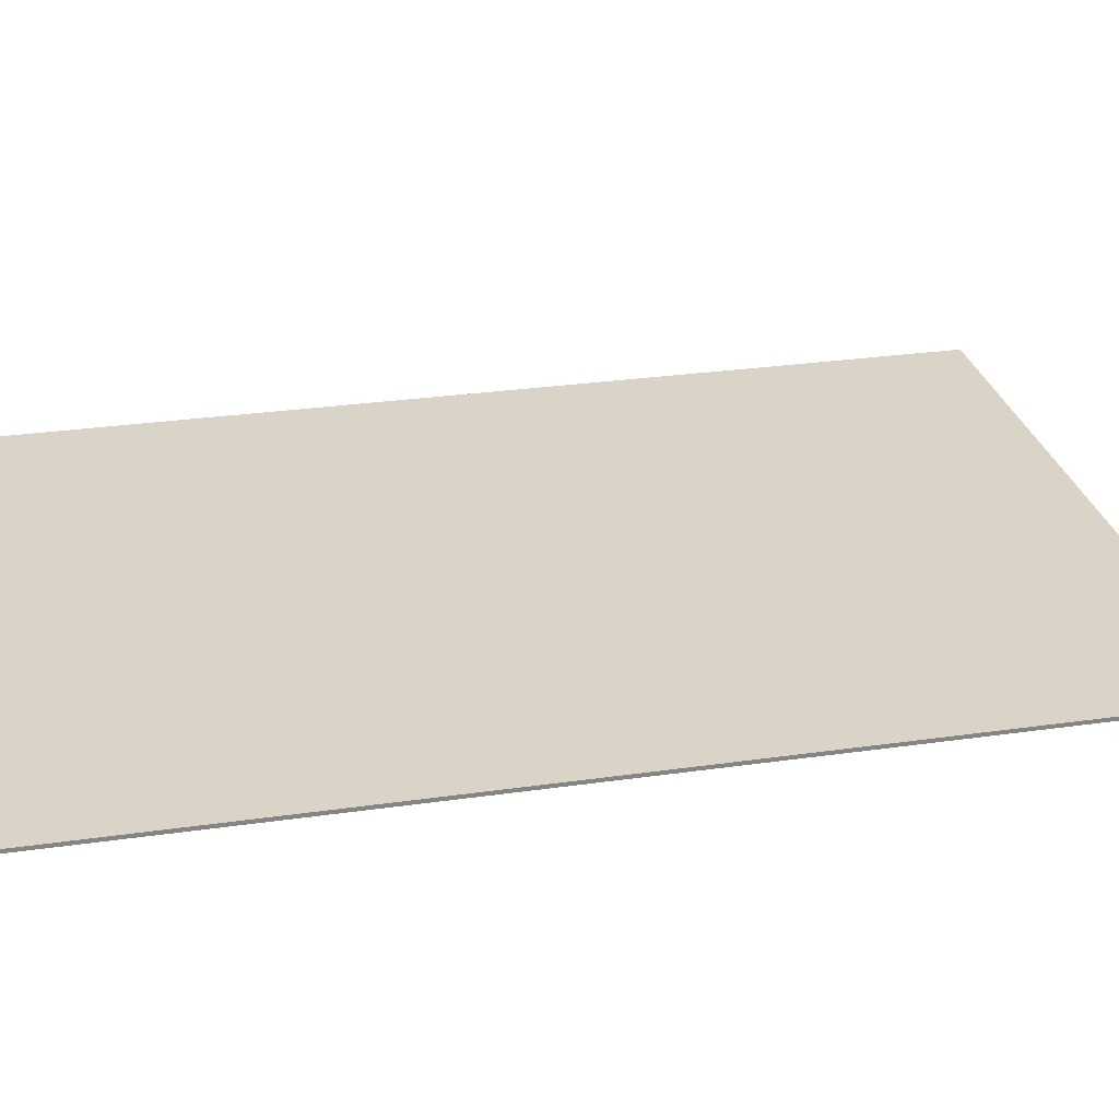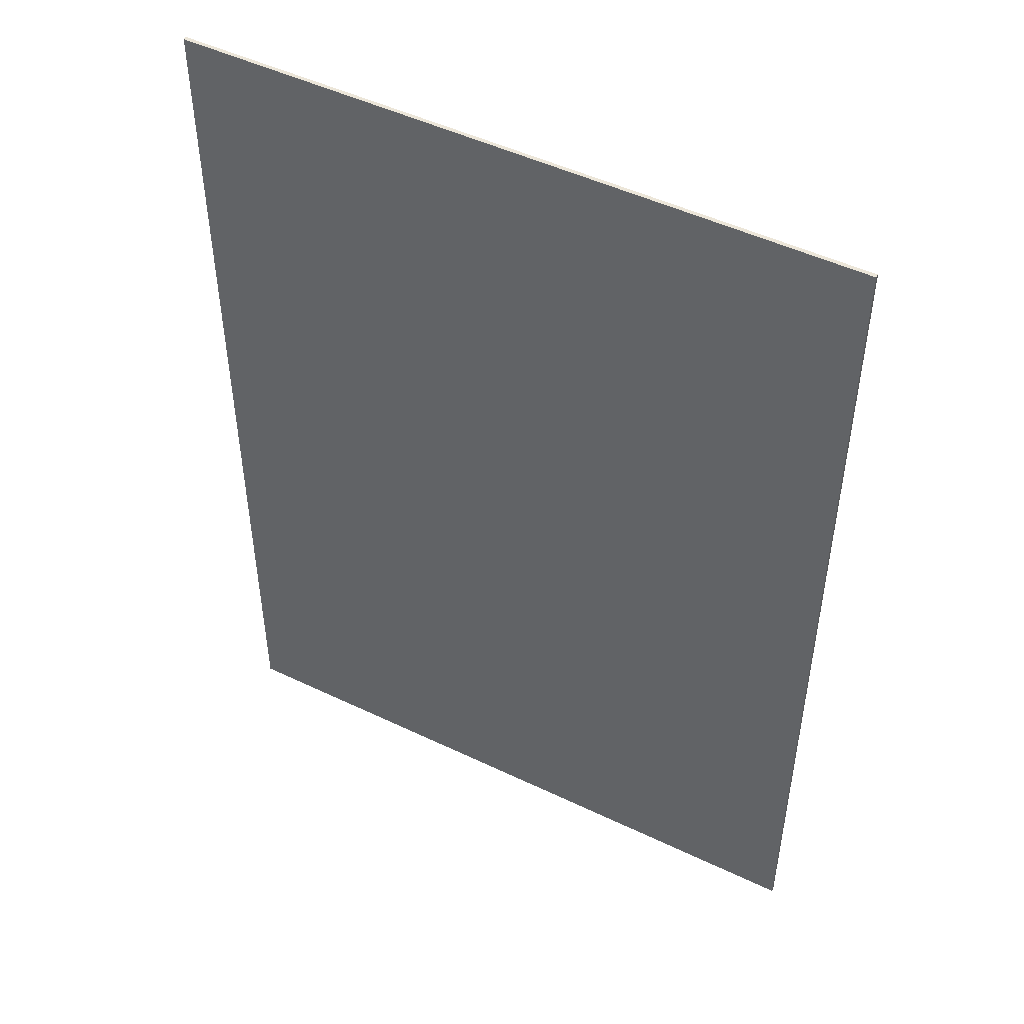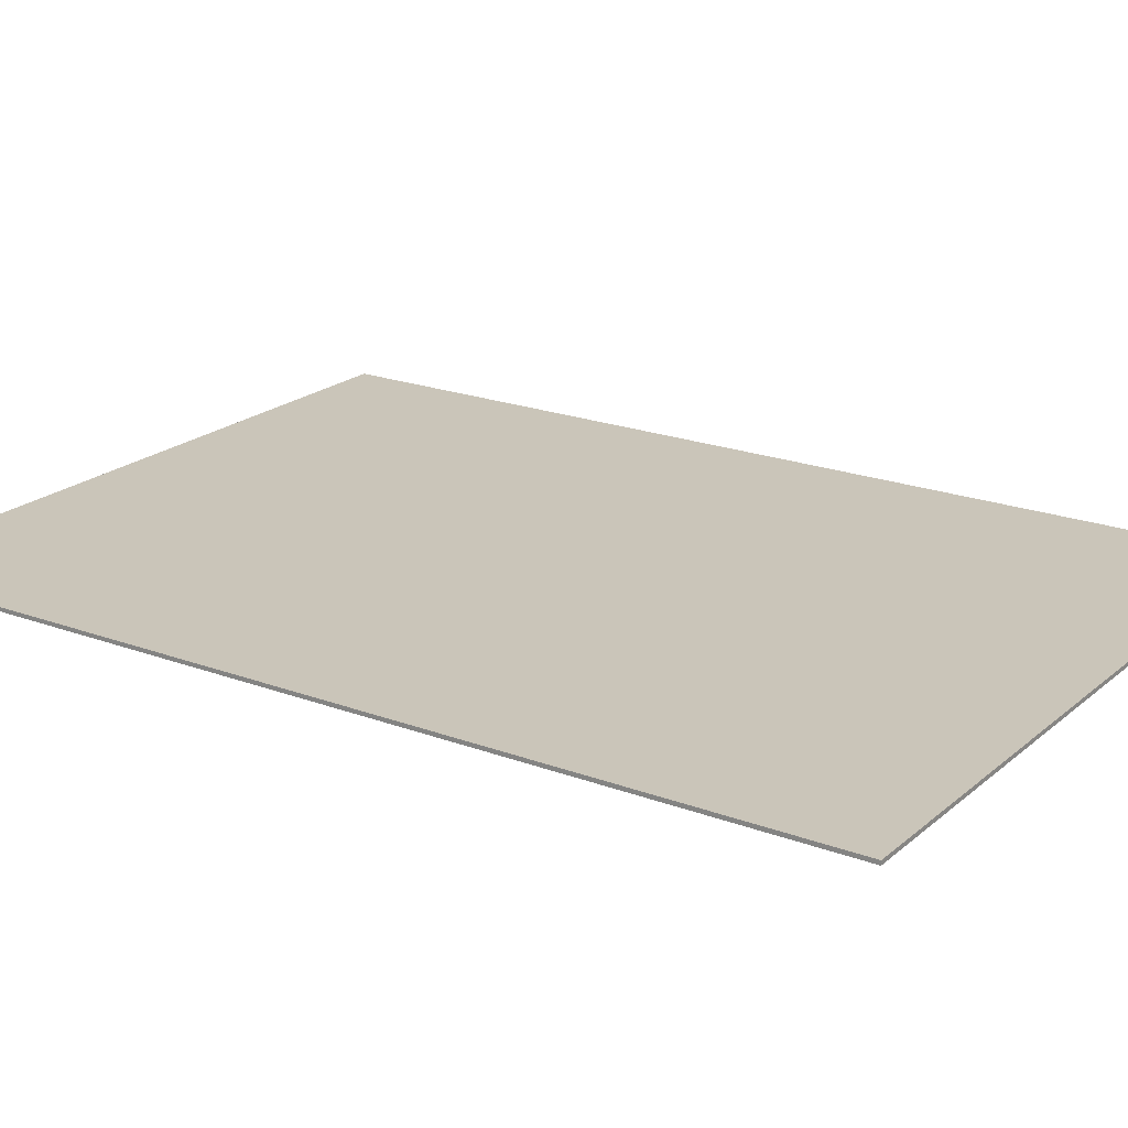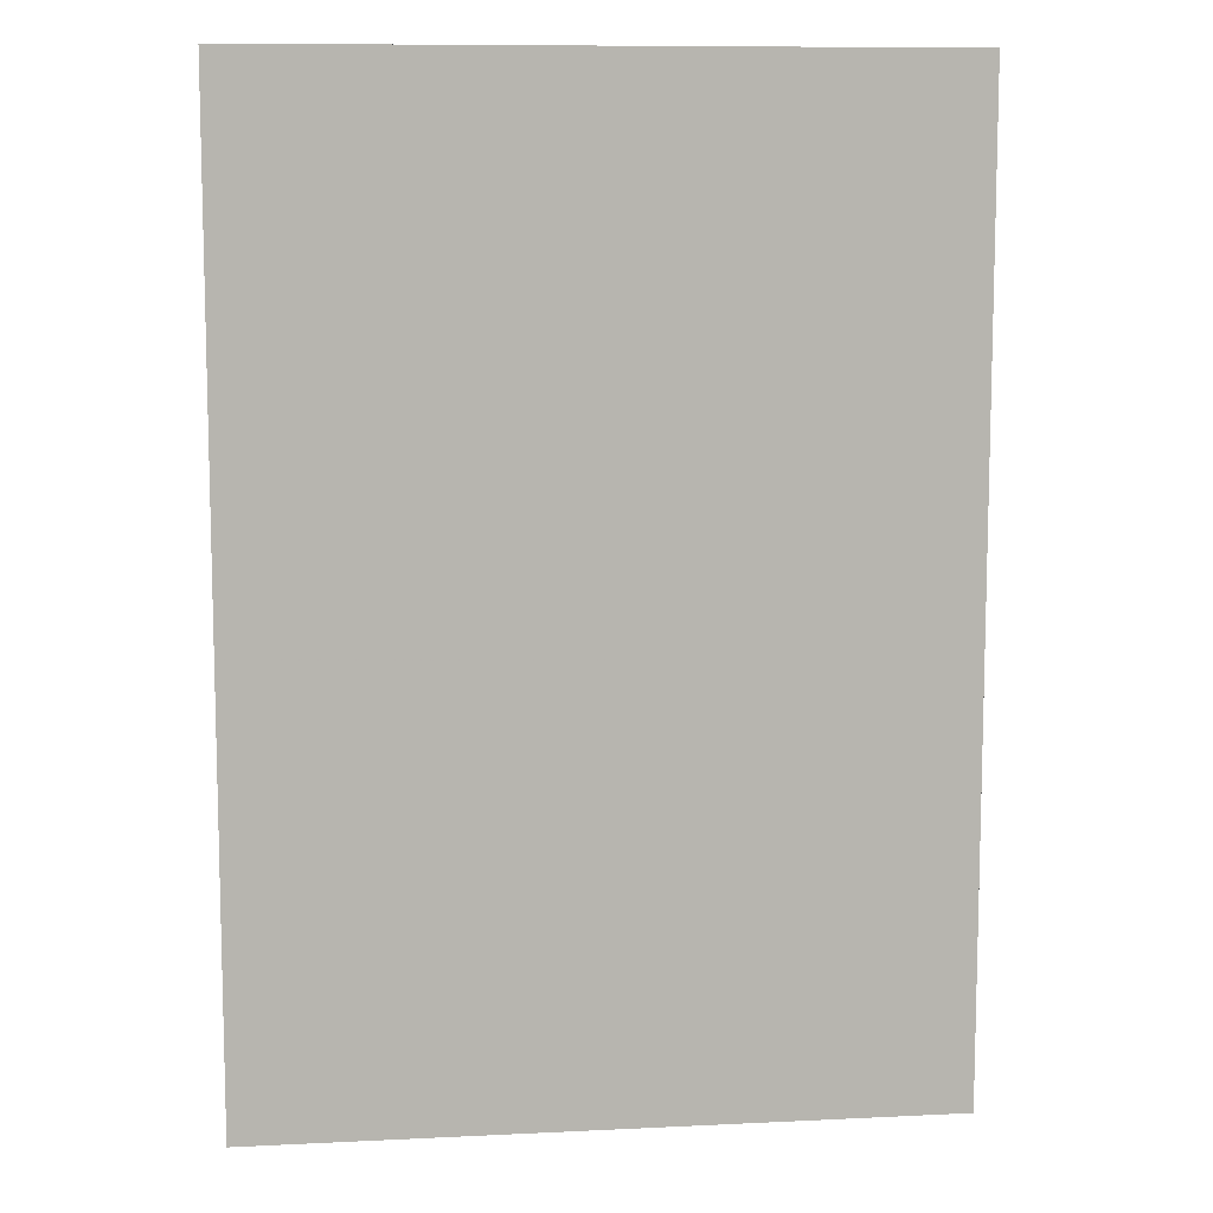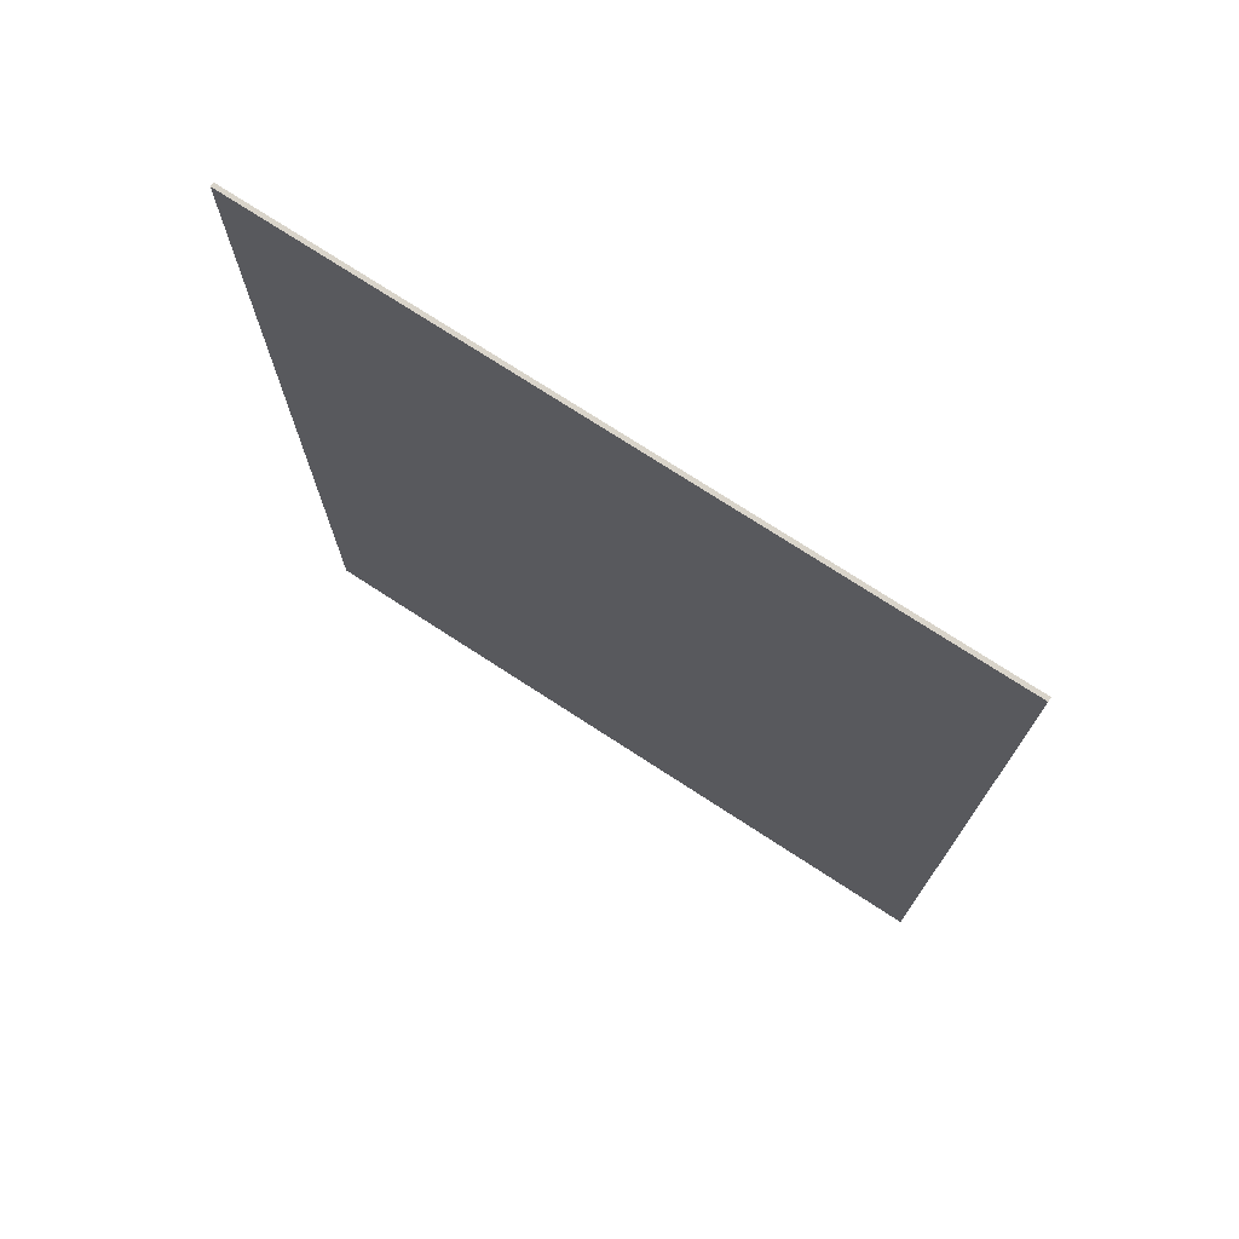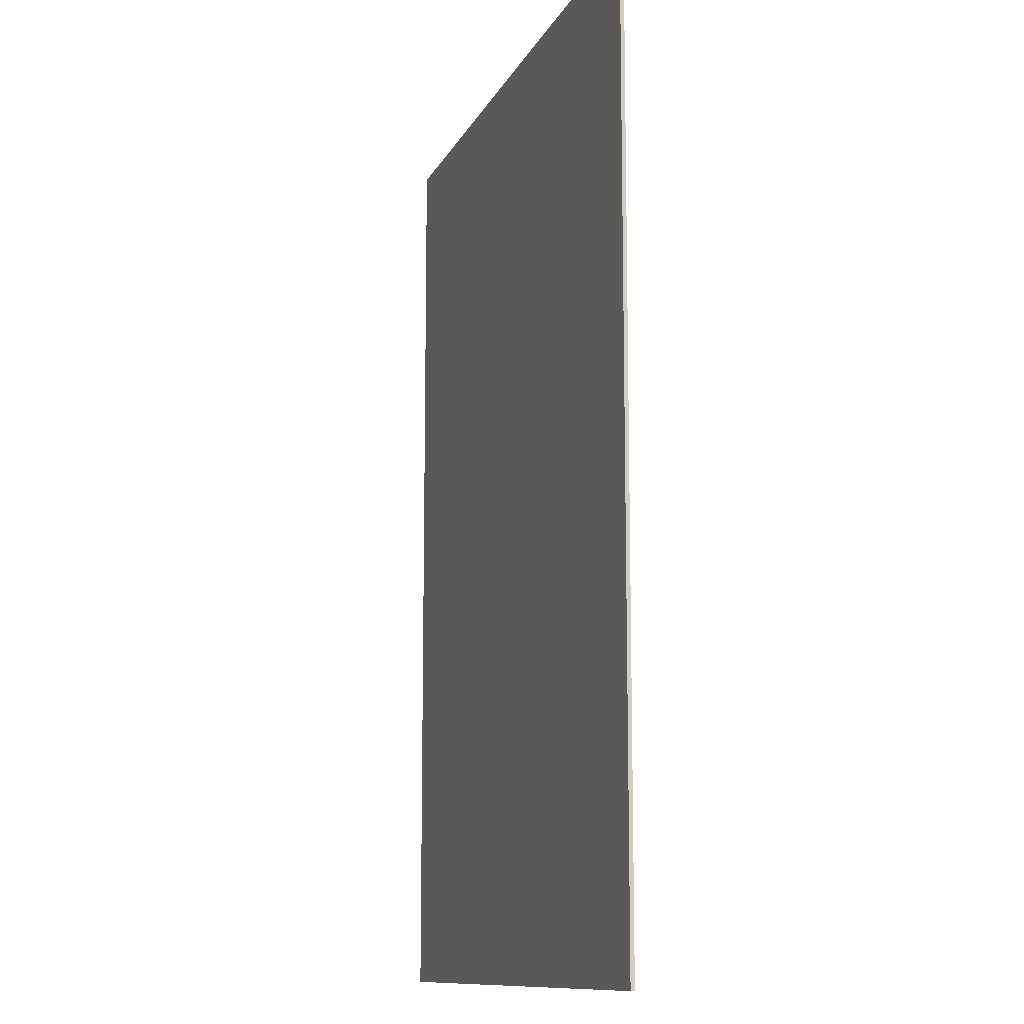
<metadata>
{"format":"obj","ext":"obj","renderer":"f3d","projection":"perspective","resolution":1024,"background":"white","views":[{"elev":28.4,"azim":77.8,"up":"+Z"},{"elev":49.0,"azim":-152.0,"up":"+Y"},{"elev":20.7,"azim":-55.9,"up":"+Z"},{"elev":9.6,"azim":172.8,"up":"+Y"},{"elev":74.8,"azim":-147.0,"up":"+Y"},{"elev":-11.4,"azim":-107.5,"up":"+Y"}]}
</metadata>
<code>
v 195.7 280.5 1.137e-13
v 64.15 280.5 0.75
v 195.7 280.5 0.75
v 64.15 280.5 0.75
v 195.7 280.5 1.137e-13
v 64.15 280.5 1.137e-13
v 64.15 95.13 1.137e-13
v 64.15 280.5 0.75
v 64.15 280.5 1.137e-13
v 64.15 280.5 0.75
v 64.15 95.13 1.137e-13
v 64.15 95.13 0.75
v 195.7 95.13 0.75
v 195.7 280.5 1.137e-13
v 195.7 280.5 0.75
v 195.7 280.5 1.137e-13
v 195.7 95.13 0.75
v 195.7 95.13 1.137e-13
v 64.15 95.13 1.137e-13
v 195.7 95.13 0.75
v 64.15 95.13 0.75
v 195.7 95.13 0.75
v 64.15 95.13 1.137e-13
v 195.7 95.13 1.137e-13
v 64.15 280.5 0.75
v 195.7 95.13 0.75
v 195.7 280.5 0.75
v 195.7 95.13 0.75
v 64.15 280.5 0.75
v 64.15 95.13 0.75
v 64.15 95.13 1.137e-13
v 195.7 280.5 1.137e-13
v 195.7 95.13 1.137e-13
v 195.7 280.5 1.137e-13
v 64.15 95.13 1.137e-13
v 64.15 280.5 1.137e-13
g traditional persian rug
f 1 2 3
f 4 5 6
f 7 8 9
f 10 11 12
f 13 14 15
f 16 17 18
f 19 20 21
f 22 23 24
f 25 26 27
f 28 29 30
f 31 32 33
f 34 35 36

</code>
